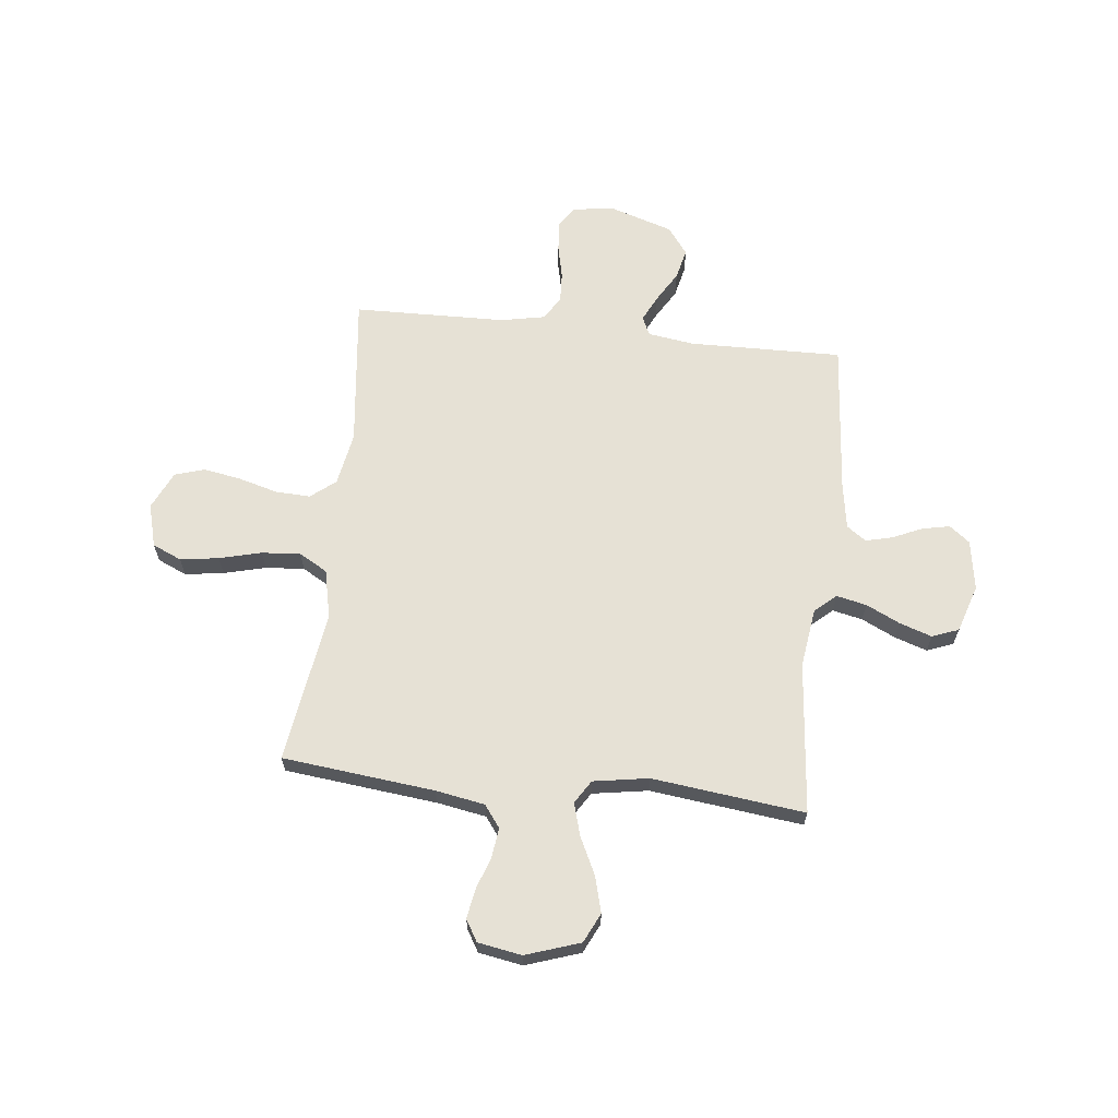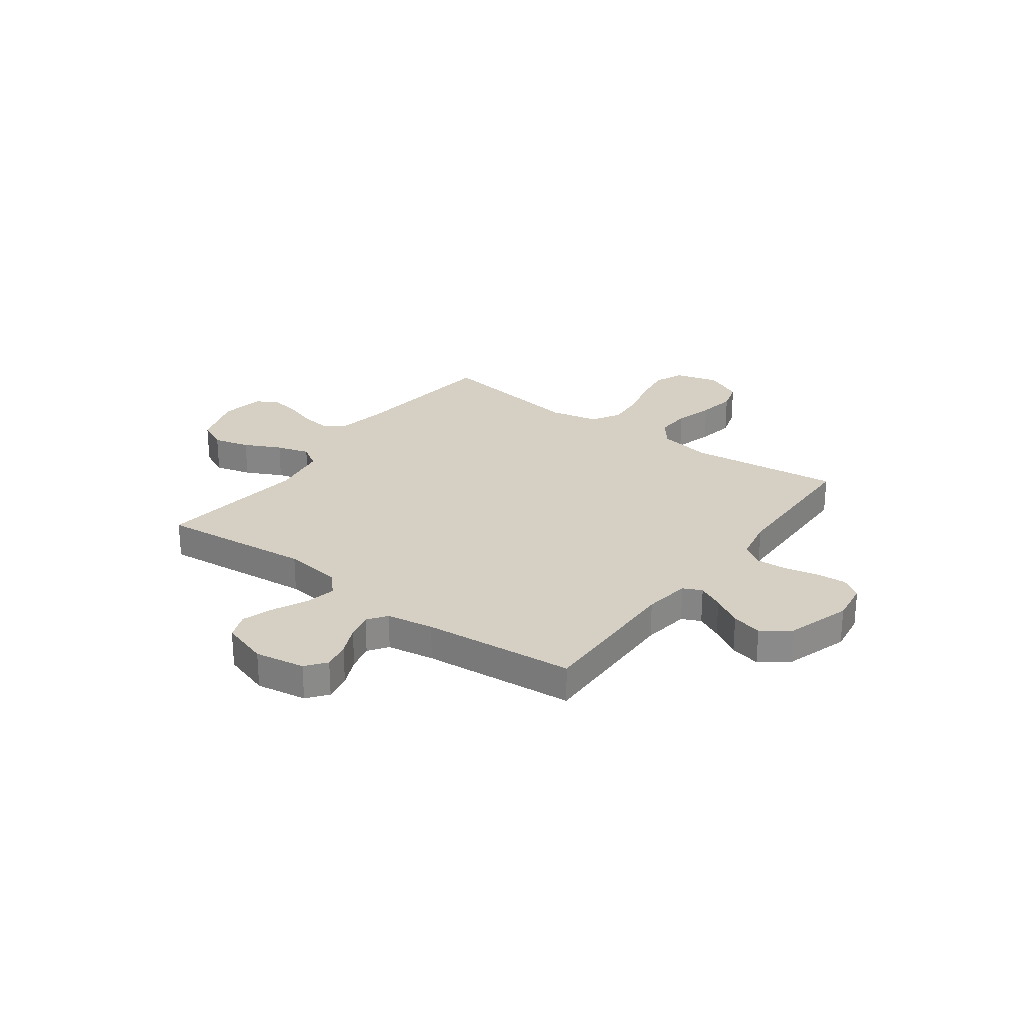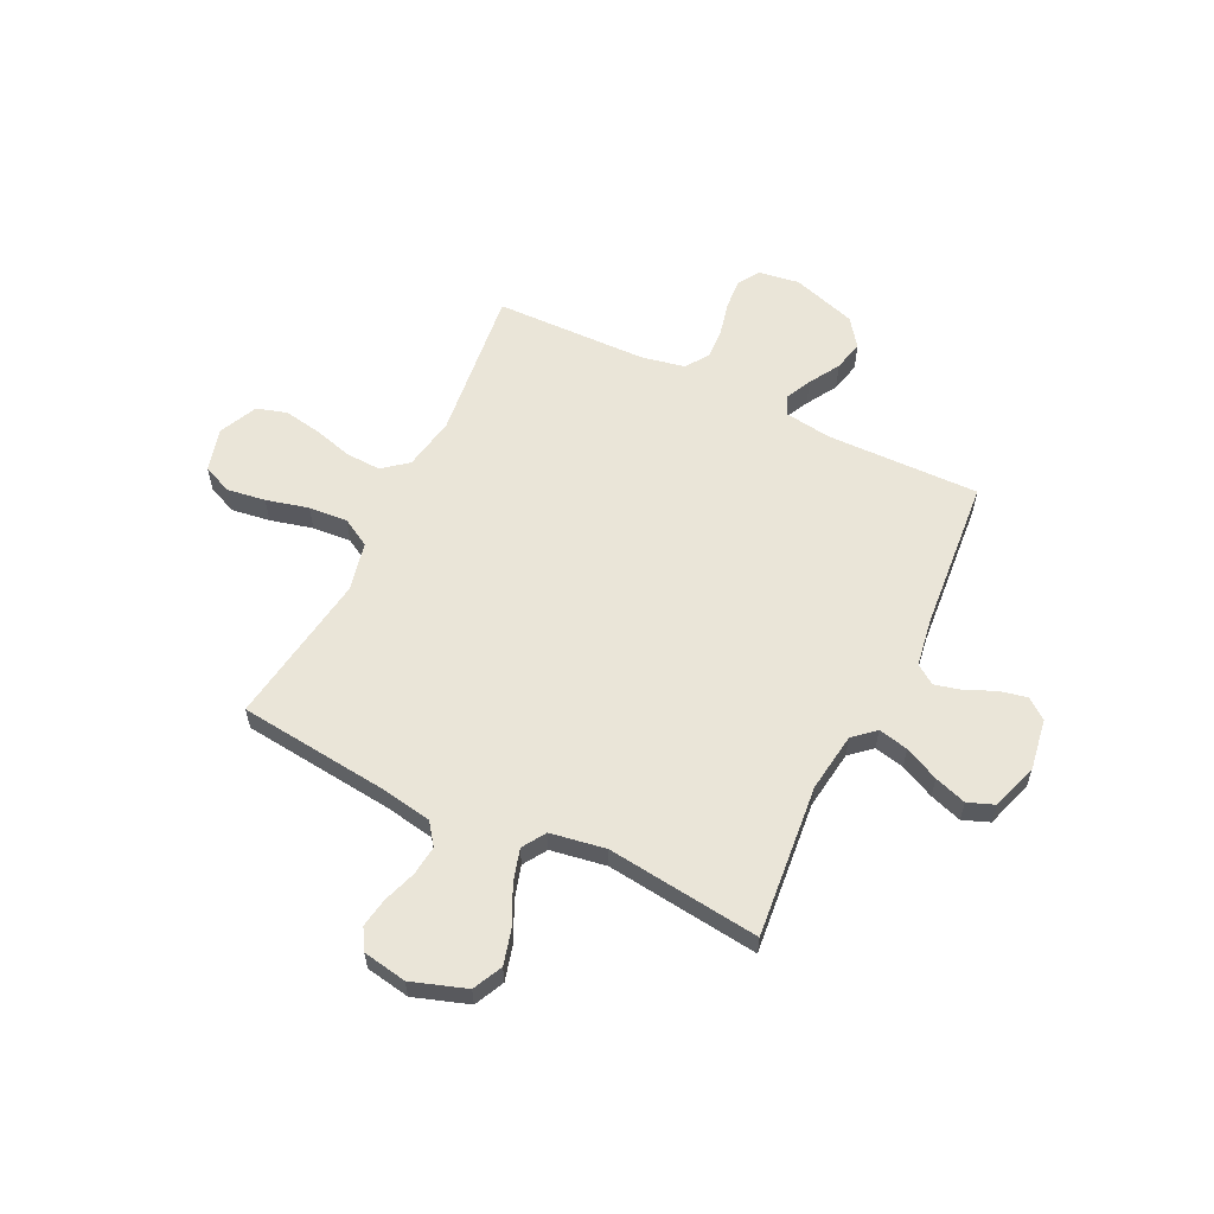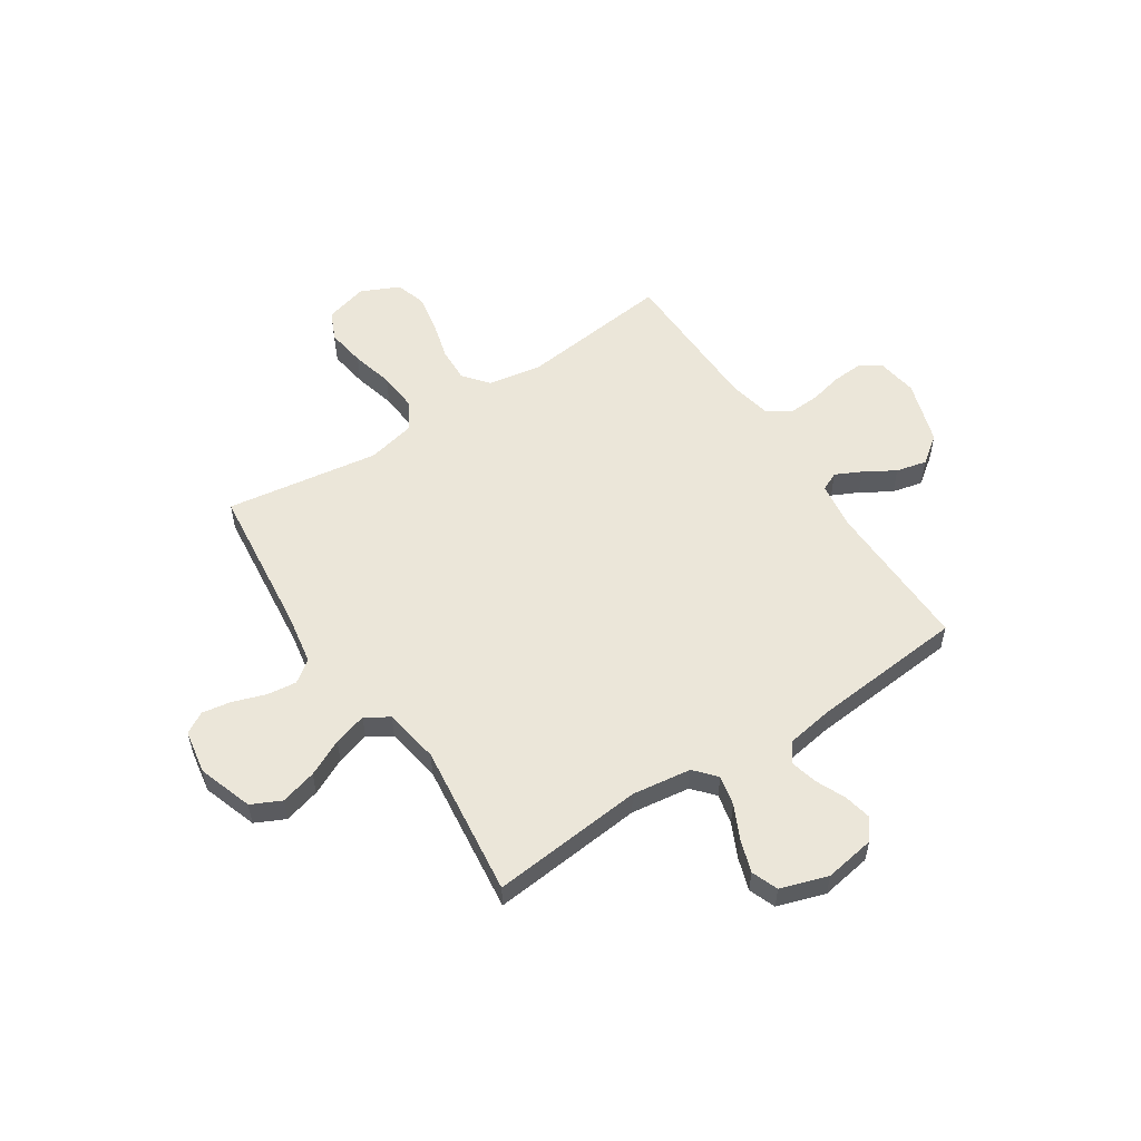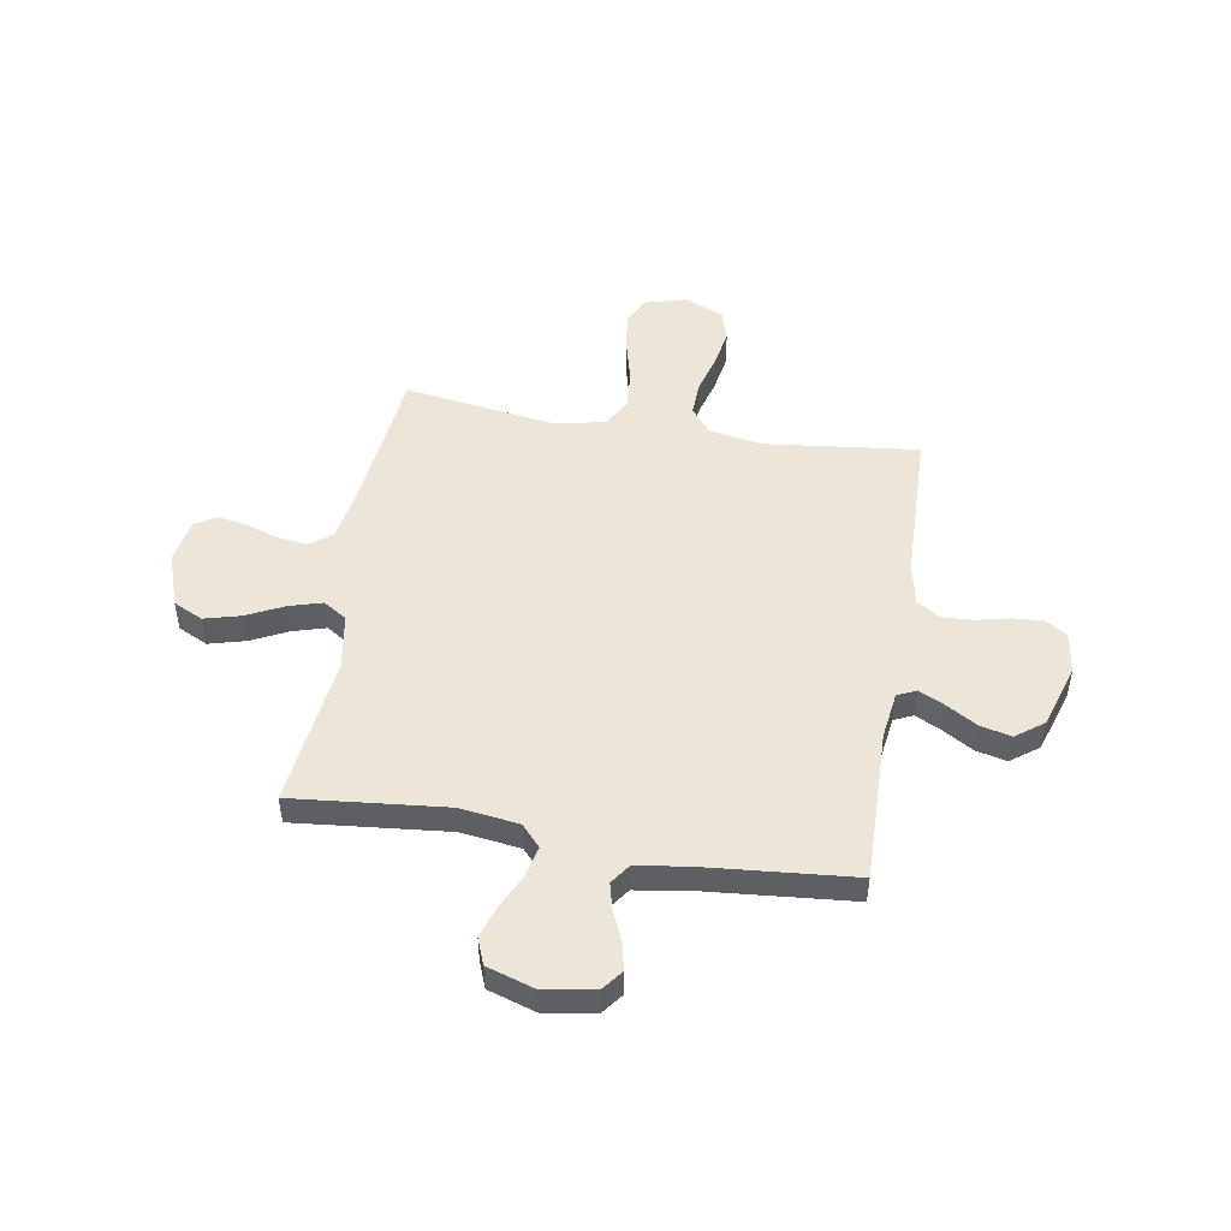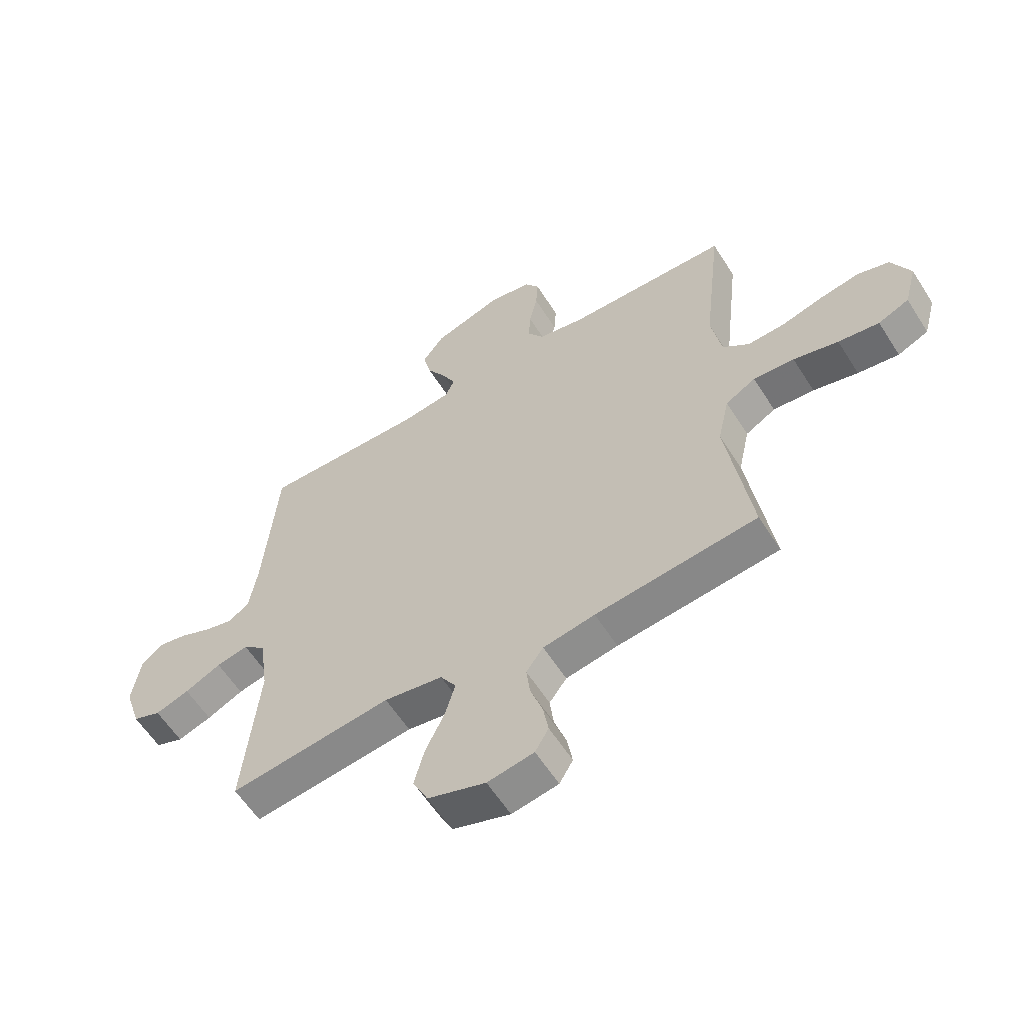
<metadata>
{"format":"obj","ext":"obj","renderer":"f3d","projection":"perspective","resolution":1024,"background":"white","views":[{"elev":64.7,"azim":-173.7,"up":"+Y"},{"elev":26.4,"azim":-53.7,"up":"+Y"},{"elev":59.2,"azim":-154.1,"up":"+Y"},{"elev":55.3,"azim":-123.3,"up":"+Y"},{"elev":49.2,"azim":-80.6,"up":"+Y"},{"elev":-59.1,"azim":32.2,"up":"+Z"}]}
</metadata>
<code>
v 0.5 0.07 0.5
v 0.466 0.07 0.2
v 0.485 0.07 0.095
v 0.534 0.07 0.056
v 0.603 0.07 0.059
v 0.679 0.07 0.08
v 0.753 0.07 0.093
v 0.812 0.07 0.075
v 0.847 0.07 0
v 0.824 0.07 -0.085
v 0.767 0.07 -0.11
v 0.691 0.07 -0.099
v 0.608 0.07 -0.078
v 0.532 0.07 -0.072
v 0.476 0.07 -0.104
v 0.455 0.07 -0.2
v 0.5 0.07 -0.5
v 0.2 0.07 -0.533
v 0.104 0.07 -0.55
v 0.072 0.07 -0.593
v 0.079 0.07 -0.651
v 0.101 0.07 -0.715
v 0.111 0.07 -0.773
v 0.086 0.07 -0.815
v 0 0.07 -0.83
v -0.107 0.07 -0.794
v -0.135 0.07 -0.736
v -0.116 0.07 -0.665
v -0.081 0.07 -0.593
v -0.062 0.07 -0.528
v -0.091 0.07 -0.482
v -0.2 0.07 -0.464
v -0.5 0.07 -0.5
v -0.471 0.07 -0.2
v -0.487 0.07 -0.084
v -0.529 0.07 -0.047
v -0.588 0.07 -0.06
v -0.655 0.07 -0.092
v -0.718 0.07 -0.113
v -0.77 0.07 -0.093
v -0.8 0.07 0
v -0.784 0.07 0.099
v -0.744 0.07 0.13
v -0.69 0.07 0.119
v -0.632 0.07 0.093
v -0.579 0.07 0.08
v -0.541 0.07 0.107
v -0.526 0.07 0.2
v -0.5 0.07 0.5
v -0.2 0.07 0.494
v -0.108 0.07 0.507
v -0.091 0.07 0.544
v -0.116 0.07 0.595
v -0.152 0.07 0.655
v -0.166 0.07 0.715
v -0.126 0.07 0.769
v 0 0.07 0.809
v 0.08 0.07 0.797
v 0.107 0.07 0.756
v 0.103 0.07 0.696
v 0.088 0.07 0.63
v 0.085 0.07 0.569
v 0.115 0.07 0.524
v 0.2 0.07 0.507
v 0.5 0 0.5
v 0.466 0 0.2
v 0.485 0 0.095
v 0.534 0 0.056
v 0.603 0 0.059
v 0.679 0 0.08
v 0.753 0 0.093
v 0.812 0 0.075
v 0.847 0 0
v 0.824 0 -0.085
v 0.767 0 -0.11
v 0.691 0 -0.099
v 0.608 0 -0.078
v 0.532 0 -0.072
v 0.476 0 -0.104
v 0.455 0 -0.2
v 0.5 0 -0.5
v 0.2 0 -0.533
v 0.104 0 -0.55
v 0.072 0 -0.593
v 0.079 0 -0.651
v 0.101 0 -0.715
v 0.111 0 -0.773
v 0.086 0 -0.815
v 0 0 -0.83
v -0.107 0 -0.794
v -0.135 0 -0.736
v -0.116 0 -0.665
v -0.081 0 -0.593
v -0.062 0 -0.528
v -0.091 0 -0.482
v -0.2 0 -0.464
v -0.5 0 -0.5
v -0.471 0 -0.2
v -0.487 0 -0.084
v -0.529 0 -0.047
v -0.588 0 -0.06
v -0.655 0 -0.092
v -0.718 0 -0.113
v -0.77 0 -0.093
v -0.8 0 0
v -0.784 0 0.099
v -0.744 0 0.13
v -0.69 0 0.119
v -0.632 0 0.093
v -0.579 0 0.08
v -0.541 0 0.107
v -0.526 0 0.2
v -0.5 0 0.5
v -0.2 0 0.494
v -0.108 0 0.507
v -0.091 0 0.544
v -0.116 0 0.595
v -0.152 0 0.655
v -0.166 0 0.715
v -0.126 0 0.769
v 0 0 0.809
v 0.08 0 0.797
v 0.107 0 0.756
v 0.103 0 0.696
v 0.088 0 0.63
v 0.085 0 0.569
v 0.115 0 0.524
v 0.2 0 0.507
f 58 59 60 61
f 58 61 62
f 57 58 62
f 56 57 62
f 53 54 55 56
f 52 53 56 62
f 51 52 62 63
f 48 49 50
f 47 48 50 51
f 42 43 44 45
f 42 45 46
f 41 42 46
f 40 41 46
f 37 38 39 40
f 36 37 40 46
f 35 36 46 47
f 32 33 34
f 31 32 34 35
f 26 27 28 29
f 26 29 30
f 25 26 30
f 24 25 30
f 21 22 23 24
f 20 21 24 30
f 19 20 30 31
f 16 17 18
f 15 16 18 19
f 10 11 12 13
f 10 13 14
f 9 10 14
f 8 9 14
f 5 6 7 8
f 5 8 14
f 4 5 14 15
f 64 1 2
f 64 2 3
f 63 64 3
f 51 63 3
f 31 35 47 51
f 15 19 31 51
f 3 4 15 51
f 125 124 123 122
f 126 125 122
f 126 122 121
f 126 121 120
f 120 119 118 117
f 126 120 117 116
f 127 126 116 115
f 114 113 112
f 115 114 112 111
f 109 108 107 106
f 110 109 106
f 110 106 105
f 110 105 104
f 104 103 102 101
f 110 104 101 100
f 111 110 100 99
f 98 97 96
f 99 98 96 95
f 93 92 91 90
f 94 93 90
f 94 90 89
f 94 89 88
f 88 87 86 85
f 94 88 85 84
f 95 94 84 83
f 82 81 80
f 83 82 80 79
f 77 76 75 74
f 78 77 74
f 78 74 73
f 78 73 72
f 72 71 70 69
f 78 72 69
f 79 78 69 68
f 66 65 128
f 67 66 128
f 67 128 127
f 67 127 115
f 115 111 99 95
f 115 95 83 79
f 115 79 68 67
f 1 65 66 2
f 2 66 67 3
f 3 67 68 4
f 4 68 69 5
f 5 69 70 6
f 6 70 71 7
f 7 71 72 8
f 8 72 73 9
f 9 73 74 10
f 10 74 75 11
f 11 75 76 12
f 12 76 77 13
f 13 77 78 14
f 14 78 79 15
f 15 79 80 16
f 16 80 81 17
f 17 81 82 18
f 18 82 83 19
f 19 83 84 20
f 20 84 85 21
f 21 85 86 22
f 22 86 87 23
f 23 87 88 24
f 24 88 89 25
f 25 89 90 26
f 26 90 91 27
f 27 91 92 28
f 28 92 93 29
f 29 93 94 30
f 30 94 95 31
f 31 95 96 32
f 32 96 97 33
f 33 97 98 34
f 34 98 99 35
f 35 99 100 36
f 36 100 101 37
f 37 101 102 38
f 38 102 103 39
f 39 103 104 40
f 40 104 105 41
f 41 105 106 42
f 42 106 107 43
f 43 107 108 44
f 44 108 109 45
f 45 109 110 46
f 46 110 111 47
f 47 111 112 48
f 48 112 113 49
f 49 113 114 50
f 50 114 115 51
f 51 115 116 52
f 52 116 117 53
f 53 117 118 54
f 54 118 119 55
f 55 119 120 56
f 56 120 121 57
f 57 121 122 58
f 58 122 123 59
f 59 123 124 60
f 60 124 125 61
f 61 125 126 62
f 62 126 127 63
f 63 127 128 64
f 64 128 65 1

</code>
